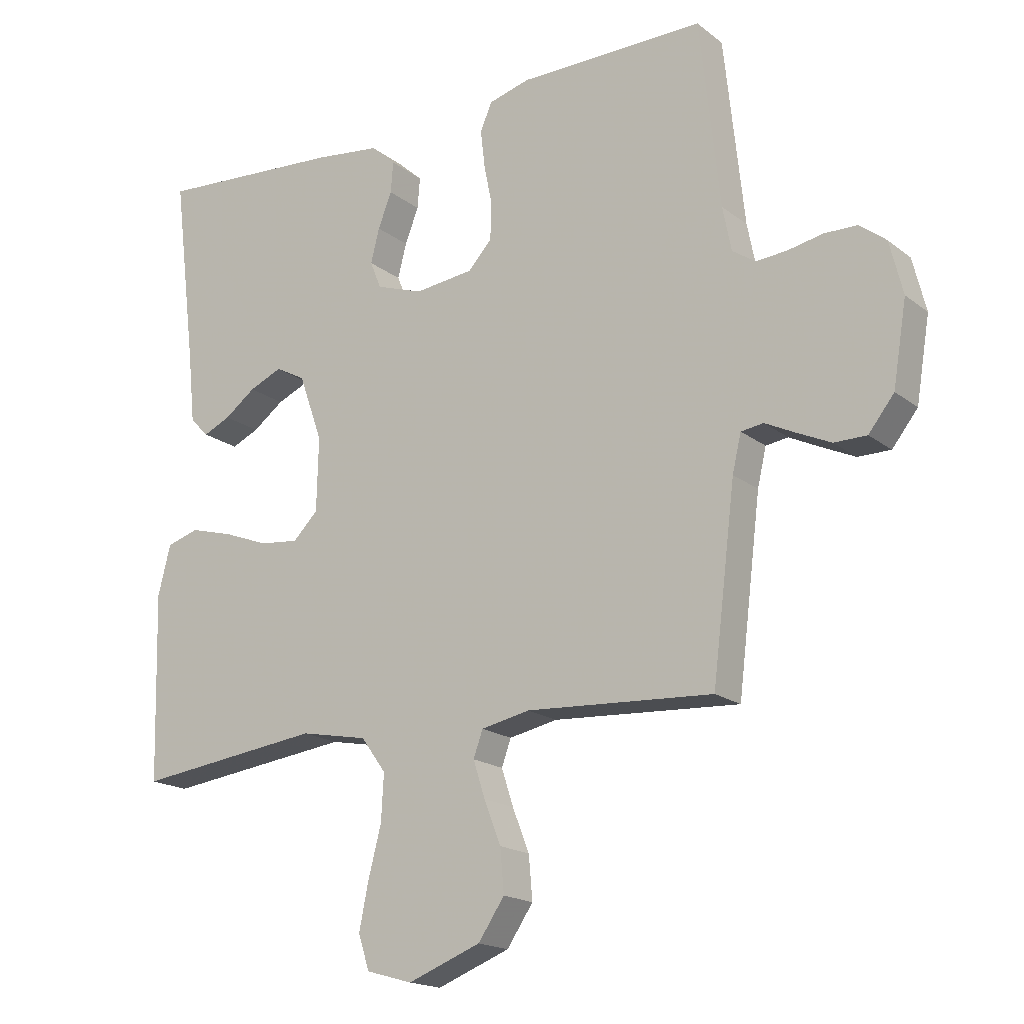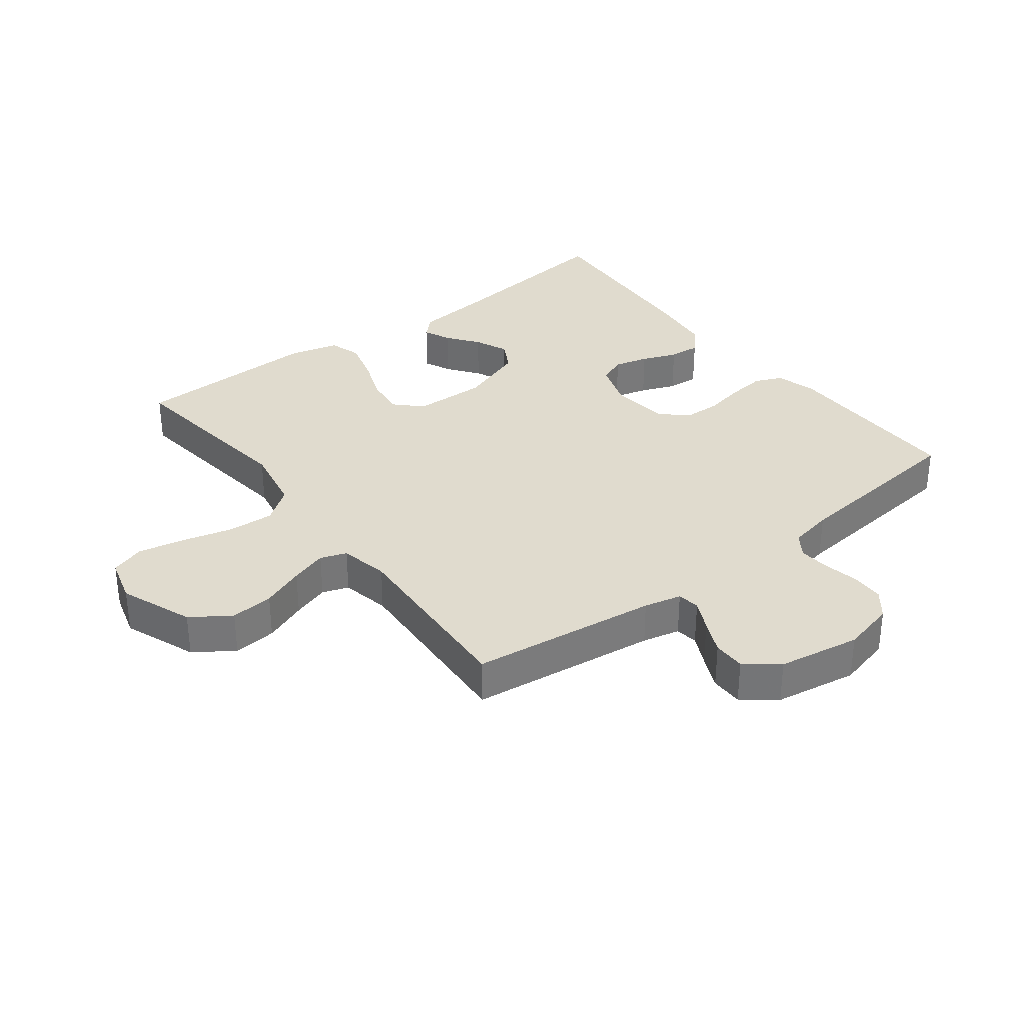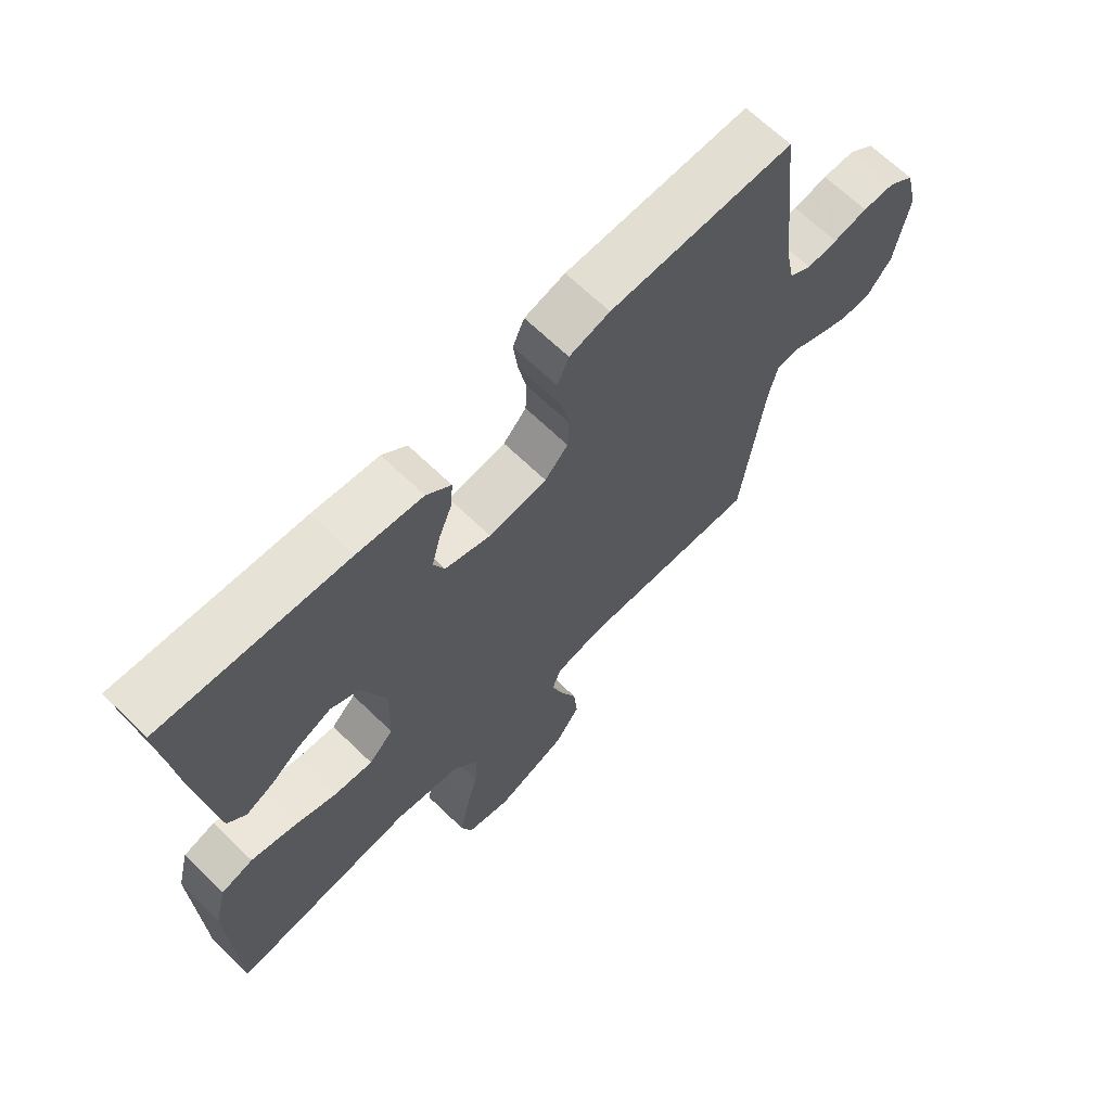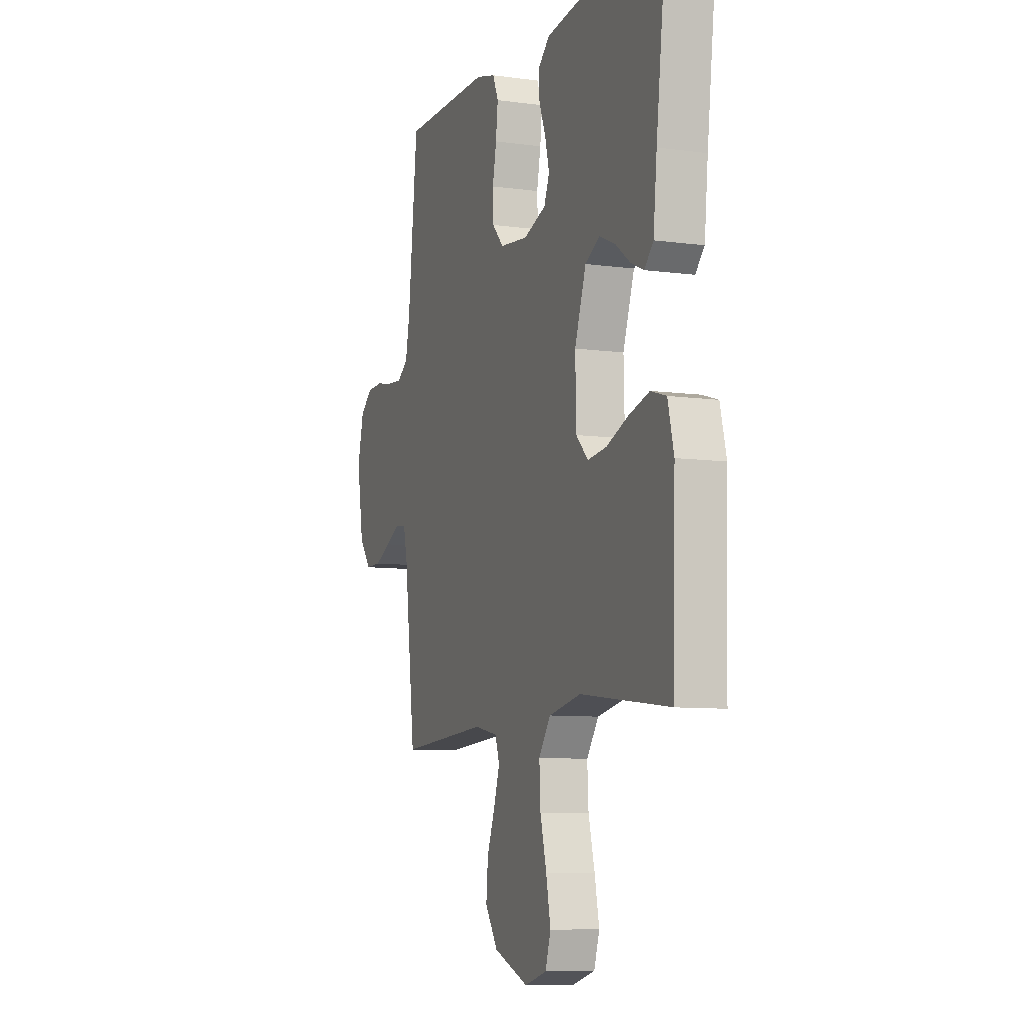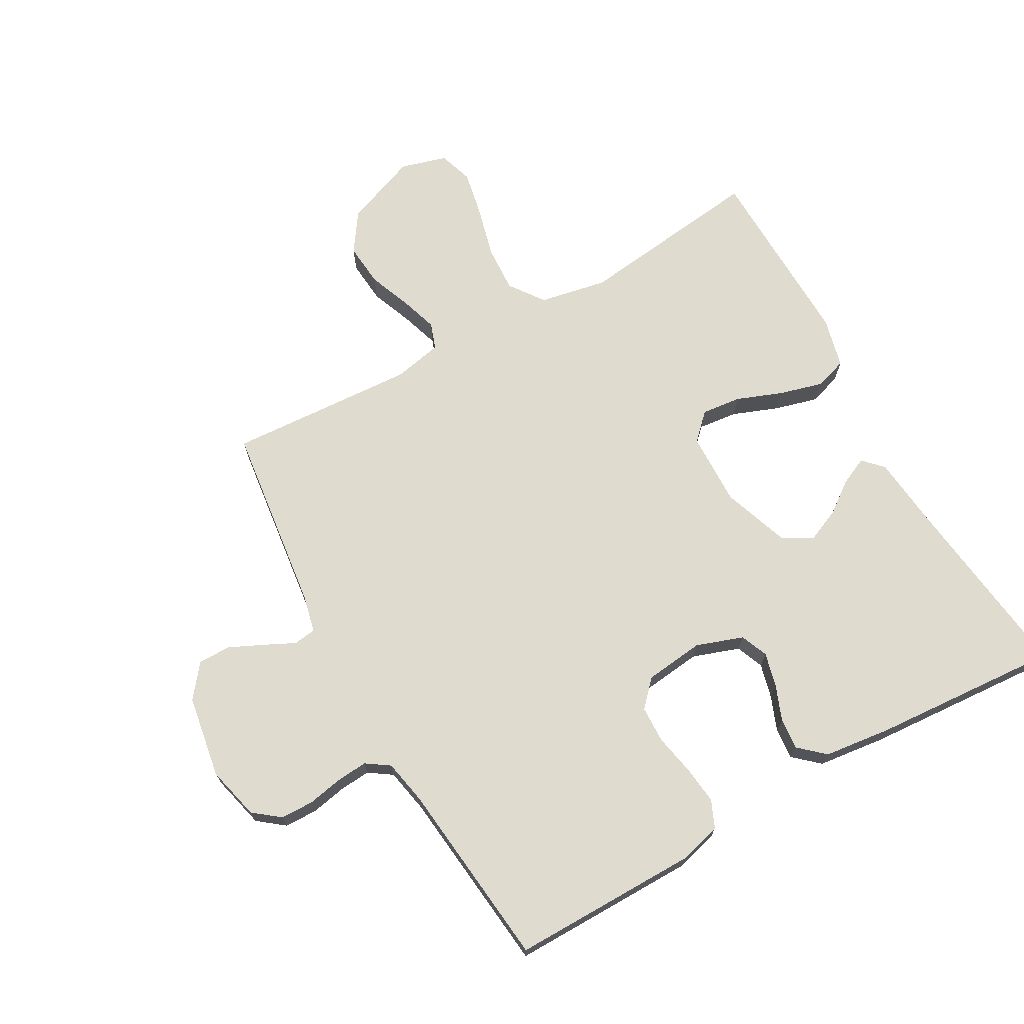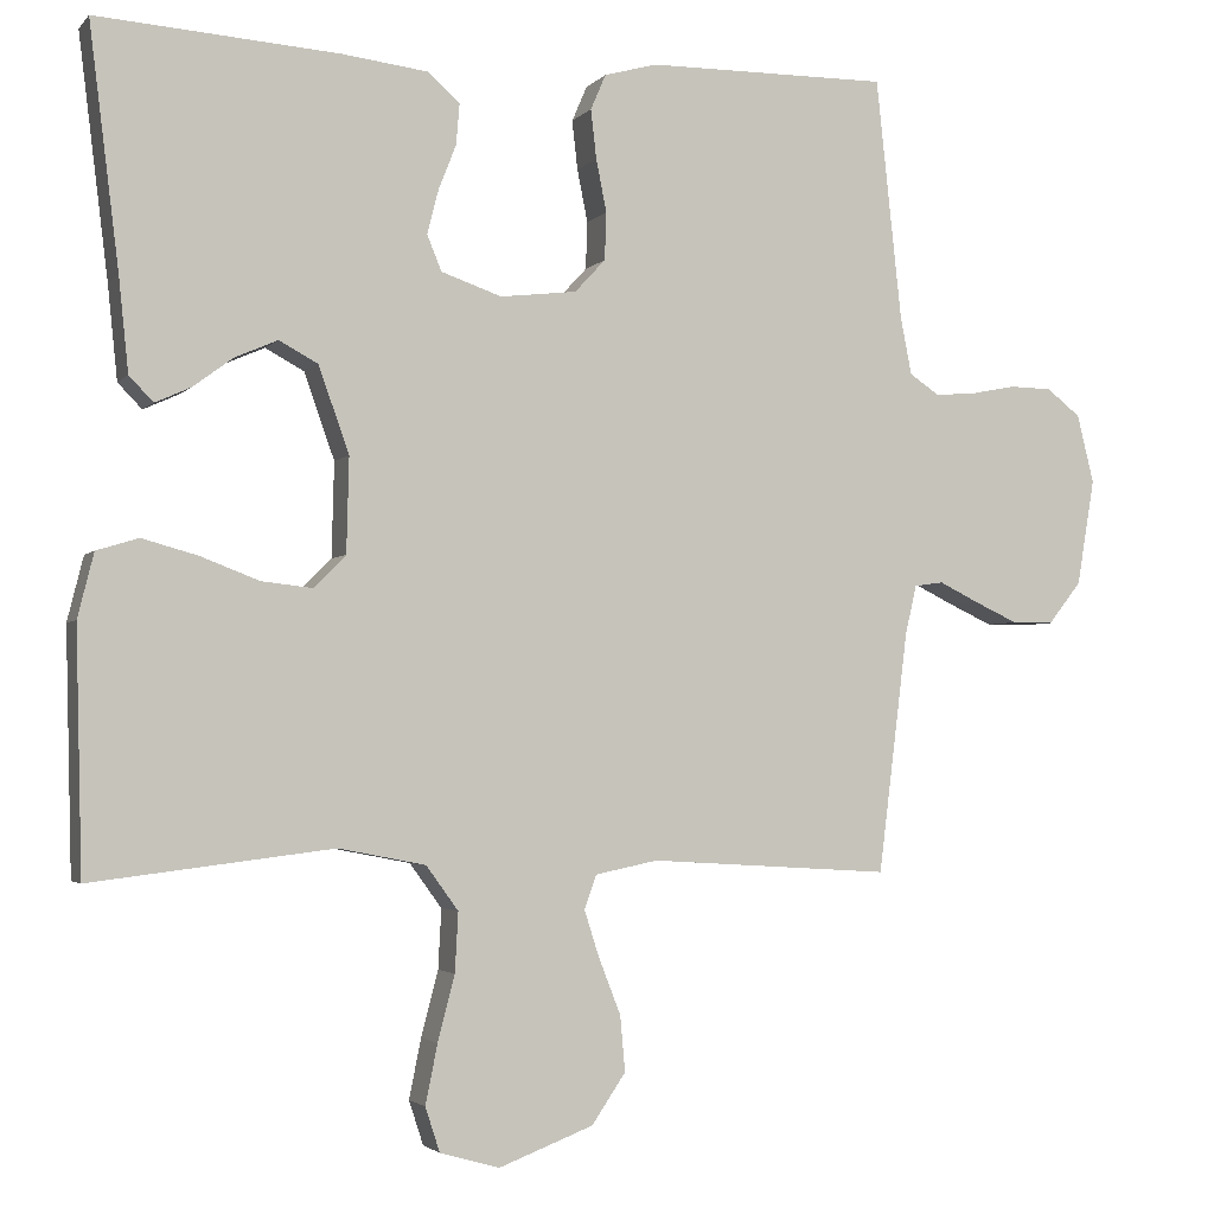
<metadata>
{"format":"obj","ext":"obj","renderer":"f3d","projection":"perspective","resolution":1024,"background":"white","views":[{"elev":-17.9,"azim":-145.4,"up":"+Z"},{"elev":33.4,"azim":-127.5,"up":"+Y"},{"elev":67.1,"azim":134.1,"up":"+Z"},{"elev":-8.5,"azim":69.6,"up":"+Z"},{"elev":70.4,"azim":-29.3,"up":"+Y"},{"elev":-2.9,"azim":160.2,"up":"+Z"}]}
</metadata>
<code>
v -0.5 0.07 0.5
v -0.2 0.07 0.498
v -0.134 0.07 0.48
v -0.115 0.07 0.436
v -0.122 0.07 0.375
v -0.135 0.07 0.31
v -0.133 0.07 0.251
v -0.095 0.07 0.21
v 0 0.07 0.199
v 0.075 0.07 0.225
v 0.093 0.07 0.269
v 0.079 0.07 0.324
v 0.057 0.07 0.38
v 0.053 0.07 0.43
v 0.093 0.07 0.466
v 0.2 0.07 0.479
v 0.5 0.07 0.5
v 0.463 0.07 0.2
v 0.451 0.07 0.084
v 0.421 0.07 0.053
v 0.377 0.07 0.073
v 0.327 0.07 0.11
v 0.274 0.07 0.133
v 0.226 0.07 0.107
v 0.188 0.07 0
v 0.191 0.07 -0.118
v 0.231 0.07 -0.158
v 0.294 0.07 -0.151
v 0.367 0.07 -0.123
v 0.436 0.07 -0.104
v 0.488 0.07 -0.12
v 0.508 0.07 -0.2
v 0.5 0.07 -0.5
v 0.2 0.07 -0.463
v 0.092 0.07 -0.484
v 0.052 0.07 -0.539
v 0.056 0.07 -0.613
v 0.077 0.07 -0.694
v 0.092 0.07 -0.768
v 0.074 0.07 -0.823
v 0 0.07 -0.844
v -0.117 0.07 -0.799
v -0.159 0.07 -0.737
v -0.153 0.07 -0.668
v -0.126 0.07 -0.599
v -0.107 0.07 -0.54
v -0.122 0.07 -0.498
v -0.2 0.07 -0.482
v -0.5 0.07 -0.5
v -0.537 0.07 -0.2
v -0.551 0.07 -0.14
v -0.587 0.07 -0.135
v -0.636 0.07 -0.159
v -0.69 0.07 -0.184
v -0.742 0.07 -0.184
v -0.783 0.07 -0.132
v -0.805 0.07 0
v -0.784 0.07 0.085
v -0.742 0.07 0.118
v -0.689 0.07 0.119
v -0.633 0.07 0.108
v -0.583 0.07 0.104
v -0.546 0.07 0.129
v -0.532 0.07 0.2
v -0.5 0 0.5
v -0.2 0 0.498
v -0.134 0 0.48
v -0.115 0 0.436
v -0.122 0 0.375
v -0.135 0 0.31
v -0.133 0 0.251
v -0.095 0 0.21
v 0 0 0.199
v 0.075 0 0.225
v 0.093 0 0.269
v 0.079 0 0.324
v 0.057 0 0.38
v 0.053 0 0.43
v 0.093 0 0.466
v 0.2 0 0.479
v 0.5 0 0.5
v 0.463 0 0.2
v 0.451 0 0.084
v 0.421 0 0.053
v 0.377 0 0.073
v 0.327 0 0.11
v 0.274 0 0.133
v 0.226 0 0.107
v 0.188 0 0
v 0.191 0 -0.118
v 0.231 0 -0.158
v 0.294 0 -0.151
v 0.367 0 -0.123
v 0.436 0 -0.104
v 0.488 0 -0.12
v 0.508 0 -0.2
v 0.5 0 -0.5
v 0.2 0 -0.463
v 0.092 0 -0.484
v 0.052 0 -0.539
v 0.056 0 -0.613
v 0.077 0 -0.694
v 0.092 0 -0.768
v 0.074 0 -0.823
v 0 0 -0.844
v -0.117 0 -0.799
v -0.159 0 -0.737
v -0.153 0 -0.668
v -0.126 0 -0.599
v -0.107 0 -0.54
v -0.122 0 -0.498
v -0.2 0 -0.482
v -0.5 0 -0.5
v -0.537 0 -0.2
v -0.551 0 -0.14
v -0.587 0 -0.135
v -0.636 0 -0.159
v -0.69 0 -0.184
v -0.742 0 -0.184
v -0.783 0 -0.132
v -0.805 0 0
v -0.784 0 0.085
v -0.742 0 0.118
v -0.689 0 0.119
v -0.633 0 0.108
v -0.583 0 0.104
v -0.546 0 0.129
v -0.532 0 0.2
f 59 60 61
f 58 59 61
f 57 58 61
f 56 57 61
f 55 56 61
f 54 55 61
f 53 54 61
f 52 53 61
f 51 52 61 62
f 50 51 62 63
f 50 63 64
f 49 50 64
f 48 49 64
f 43 44 45
f 42 43 45
f 41 42 45
f 40 41 45
f 39 40 45
f 38 39 45
f 37 38 45
f 36 37 45 46
f 35 36 46 47
f 32 33 34
f 31 32 34
f 30 31 34
f 29 30 34
f 28 29 34
f 35 47 48
f 34 35 48
f 28 34 48
f 27 28 48
f 20 21 22
f 19 20 22
f 18 19 22
f 18 22 23
f 17 18 23
f 16 17 23
f 15 16 23
f 14 15 23
f 13 14 23
f 12 13 23
f 11 12 23 24
f 4 5 6
f 3 4 6
f 2 3 6
f 1 2 6
f 64 1 6
f 64 6 7
f 26 27 48 64
f 25 26 64
f 10 11 24 25
f 9 10 25
f 8 9 25 64
f 7 8 64
f 125 124 123
f 125 123 122
f 125 122 121
f 125 121 120
f 125 120 119
f 125 119 118
f 125 118 117
f 125 117 116
f 126 125 116 115
f 127 126 115 114
f 128 127 114
f 128 114 113
f 128 113 112
f 109 108 107
f 109 107 106
f 109 106 105
f 109 105 104
f 109 104 103
f 109 103 102
f 109 102 101
f 110 109 101 100
f 111 110 100 99
f 98 97 96
f 98 96 95
f 98 95 94
f 98 94 93
f 98 93 92
f 112 111 99
f 112 99 98
f 112 98 92
f 112 92 91
f 86 85 84
f 86 84 83
f 86 83 82
f 87 86 82
f 87 82 81
f 87 81 80
f 87 80 79
f 87 79 78
f 87 78 77
f 87 77 76
f 88 87 76 75
f 70 69 68
f 70 68 67
f 70 67 66
f 70 66 65
f 70 65 128
f 71 70 128
f 128 112 91 90
f 128 90 89
f 89 88 75 74
f 89 74 73
f 128 89 73 72
f 128 72 71
f 1 65 66 2
f 2 66 67 3
f 3 67 68 4
f 4 68 69 5
f 5 69 70 6
f 6 70 71 7
f 7 71 72 8
f 8 72 73 9
f 9 73 74 10
f 10 74 75 11
f 11 75 76 12
f 12 76 77 13
f 13 77 78 14
f 14 78 79 15
f 15 79 80 16
f 16 80 81 17
f 17 81 82 18
f 18 82 83 19
f 19 83 84 20
f 20 84 85 21
f 21 85 86 22
f 22 86 87 23
f 23 87 88 24
f 24 88 89 25
f 25 89 90 26
f 26 90 91 27
f 27 91 92 28
f 28 92 93 29
f 29 93 94 30
f 30 94 95 31
f 31 95 96 32
f 32 96 97 33
f 33 97 98 34
f 34 98 99 35
f 35 99 100 36
f 36 100 101 37
f 37 101 102 38
f 38 102 103 39
f 39 103 104 40
f 40 104 105 41
f 41 105 106 42
f 42 106 107 43
f 43 107 108 44
f 44 108 109 45
f 45 109 110 46
f 46 110 111 47
f 47 111 112 48
f 48 112 113 49
f 49 113 114 50
f 50 114 115 51
f 51 115 116 52
f 52 116 117 53
f 53 117 118 54
f 54 118 119 55
f 55 119 120 56
f 56 120 121 57
f 57 121 122 58
f 58 122 123 59
f 59 123 124 60
f 60 124 125 61
f 61 125 126 62
f 62 126 127 63
f 63 127 128 64
f 64 128 65 1

</code>
